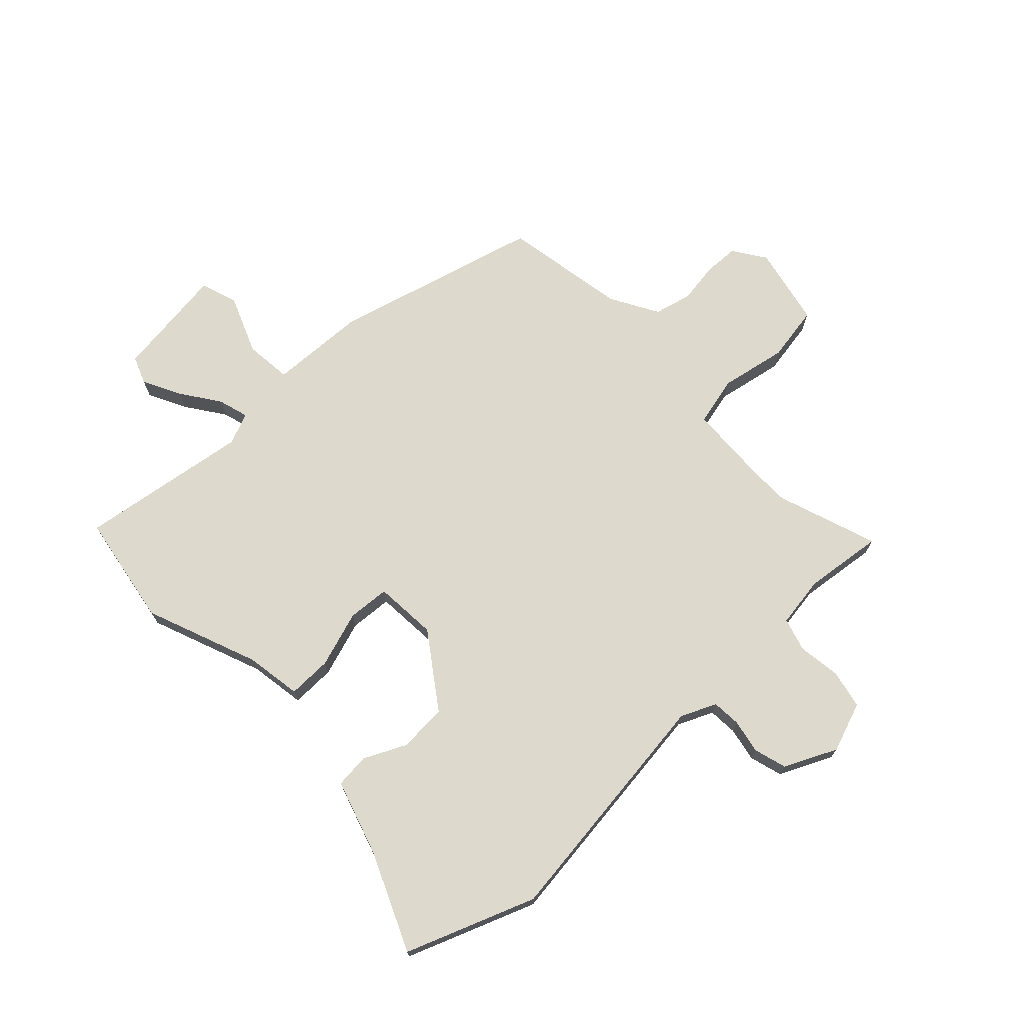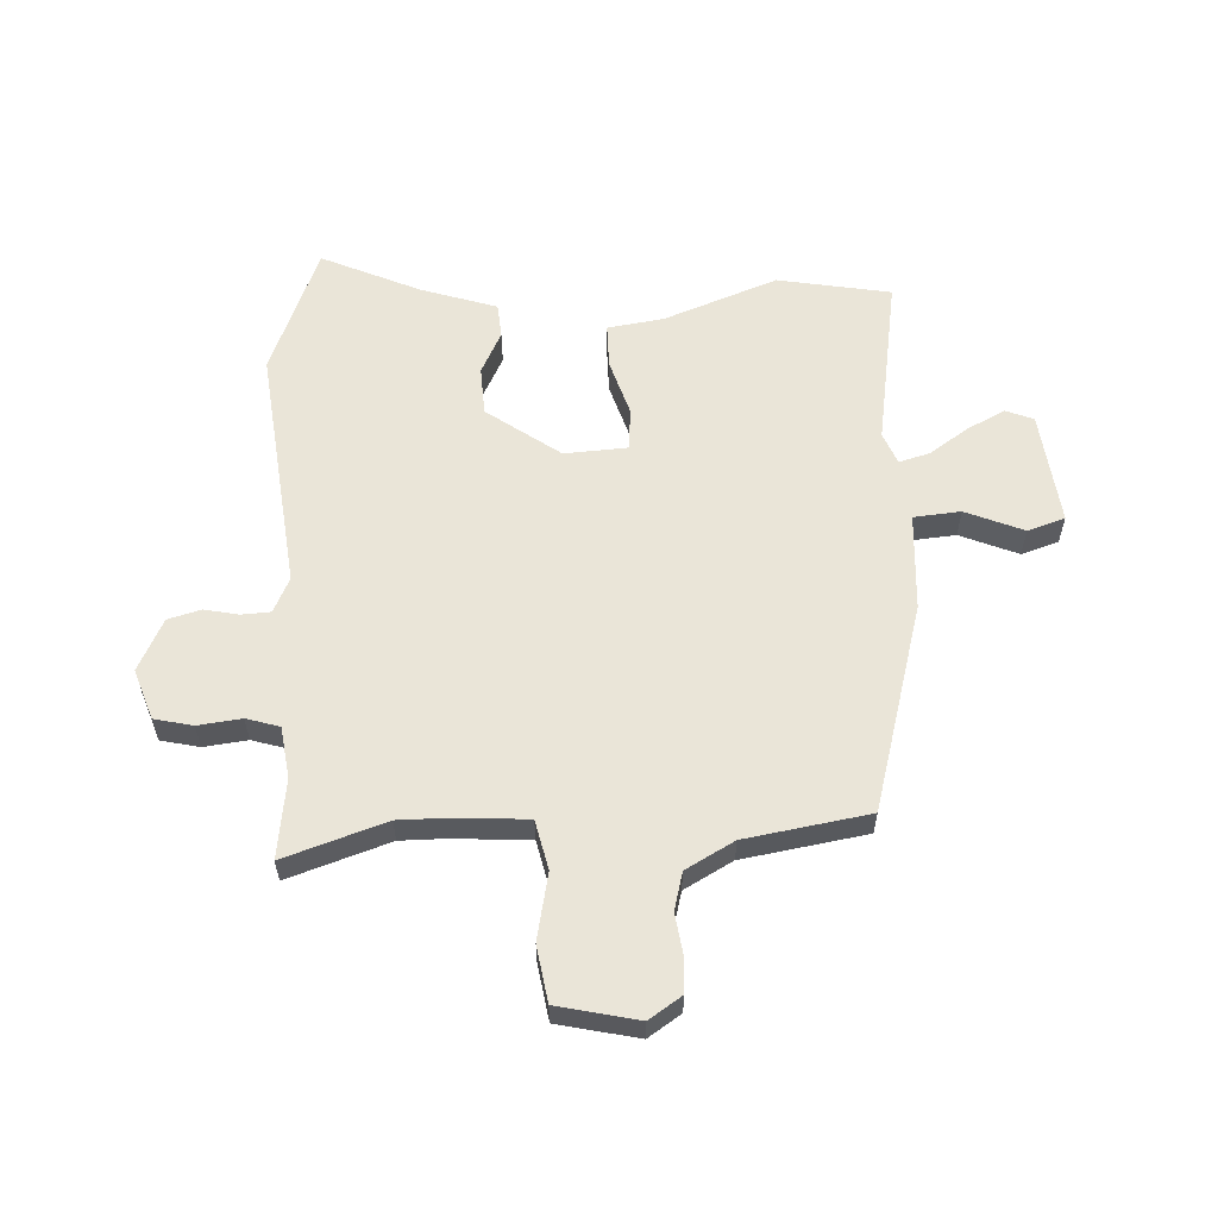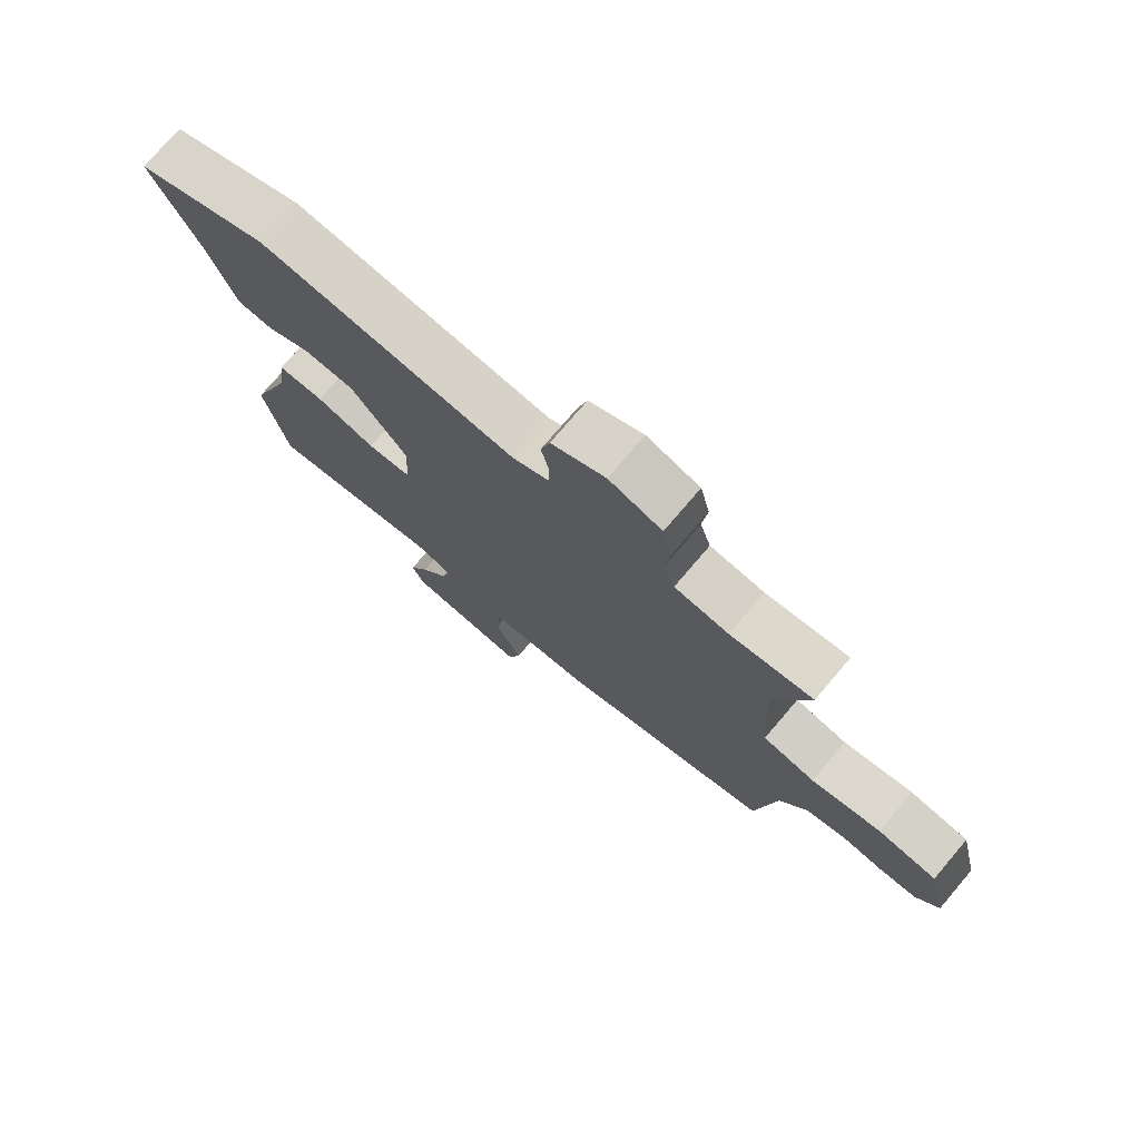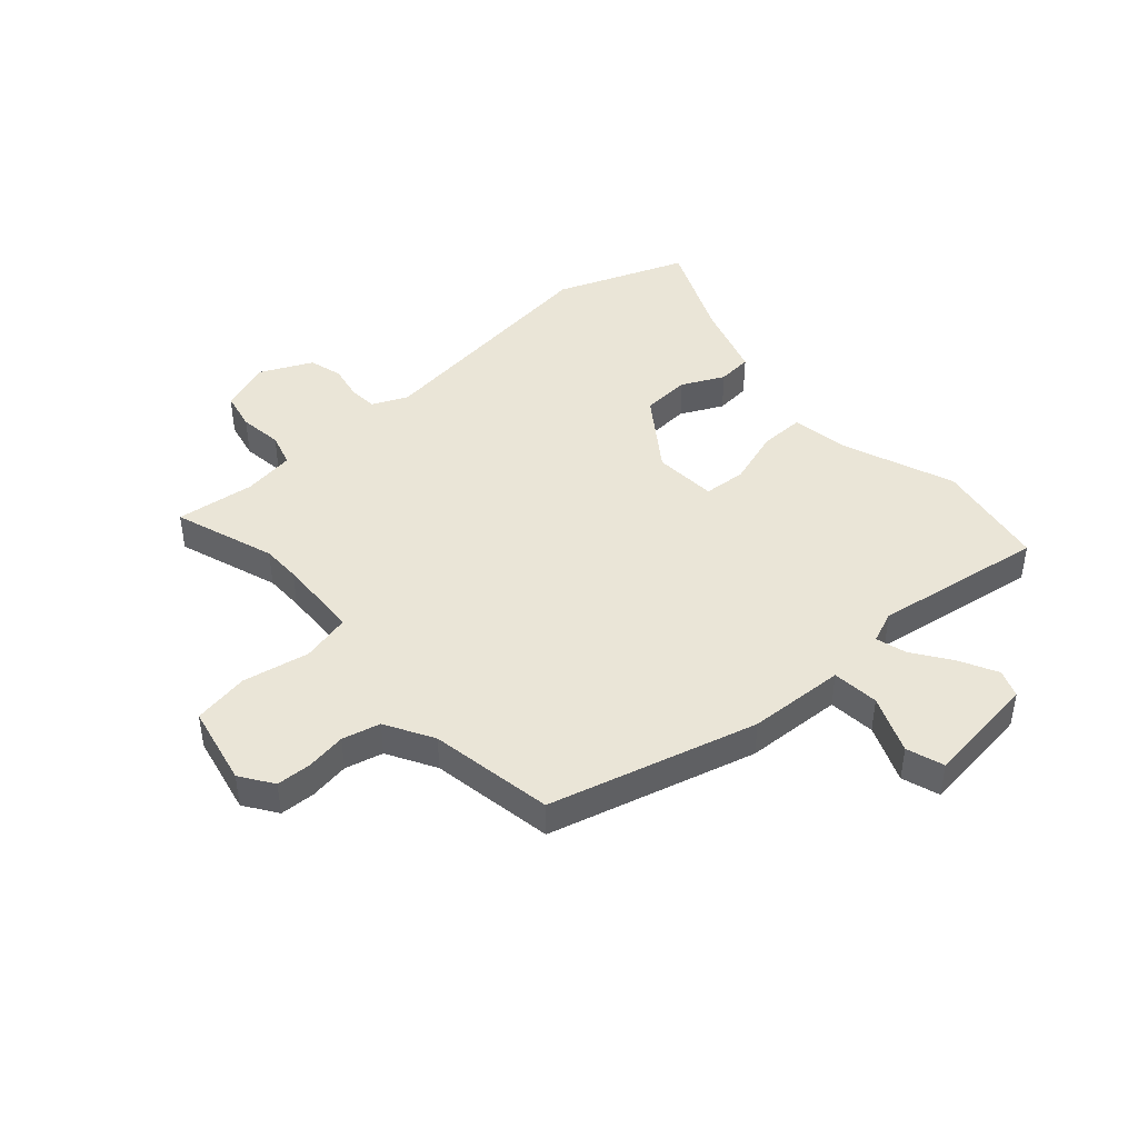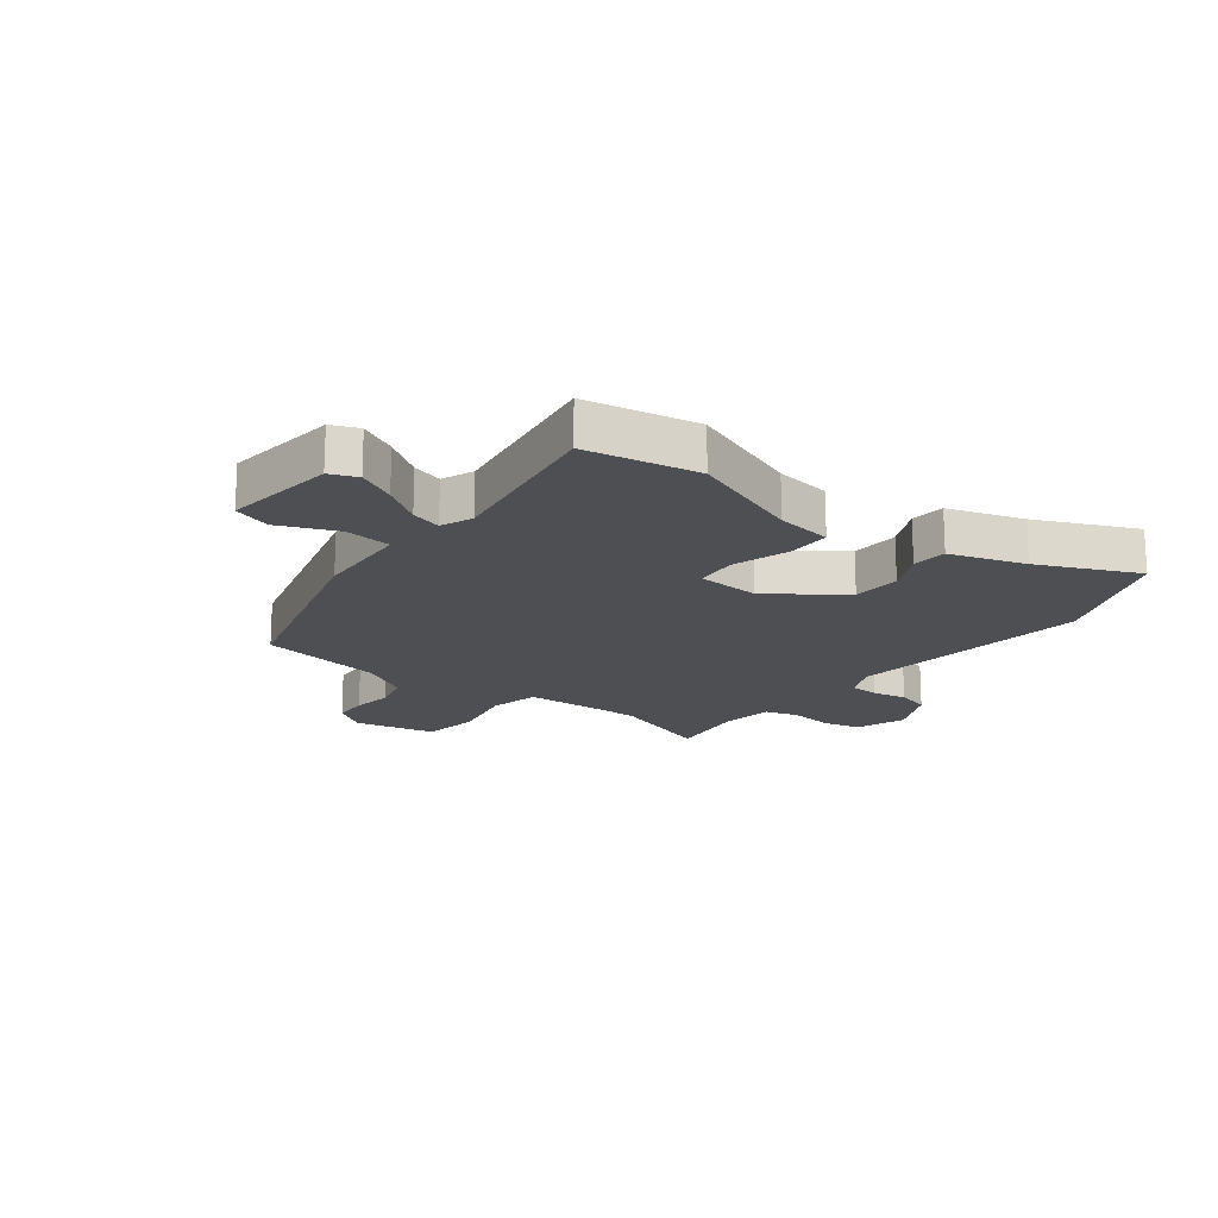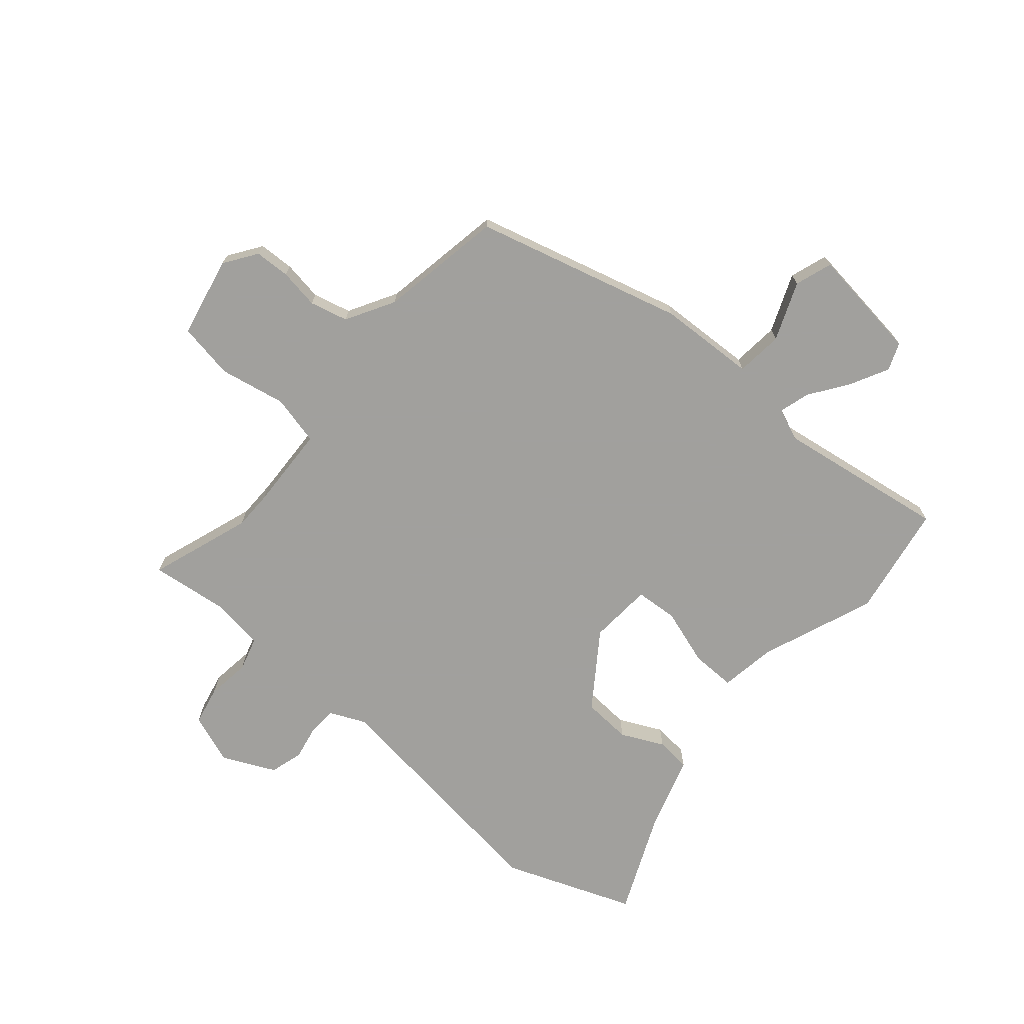
<metadata>
{"format":"obj","ext":"obj","renderer":"f3d","projection":"perspective","resolution":1024,"background":"white","views":[{"elev":71.9,"azim":-45.0,"up":"+Y"},{"elev":58.9,"azim":86.5,"up":"+Y"},{"elev":75.3,"azim":40.4,"up":"+Z"},{"elev":44.2,"azim":137.0,"up":"+Y"},{"elev":-18.1,"azim":-128.5,"up":"+Y"},{"elev":-71.7,"azim":138.0,"up":"+Y"}]}
</metadata>
<code>
v 0.506 0.07 0.518
v 0.45 0.07 0.342
v 0.451 0.07 0.275
v 0.461 0.07 0.131
v 0.547 0.07 0.113
v 0.661 0.07 0.138
v 0.758 0.07 0.124
v 0.791 0.07 -0.014
v 0.754 0.07 -0.071
v 0.693 0.07 -0.075
v 0.624 0.07 -0.066
v 0.559 0.07 -0.084
v 0.514 0.07 -0.168
v 0.482 0.07 -0.382
v 0.127 0.07 -0.487
v -0.04 0.07 -0.499
v -0.046 0.07 -0.58
v -0.003 0.07 -0.679
v -0.023 0.07 -0.744
v -0.219 0.07 -0.724
v -0.239 0.07 -0.677
v -0.207 0.07 -0.611
v -0.162 0.07 -0.543
v -0.148 0.07 -0.49
v -0.203 0.07 -0.469
v -0.496 0.07 -0.521
v -0.534 0.07 -0.327
v -0.463 0.07 -0.13
v -0.45 0.07 -0.033
v -0.374 0.07 -0.032
v -0.276 0.07 -0.061
v -0.203 0.07 -0.054
v -0.198 0.07 0.055
v -0.29 0.07 0.179
v -0.374 0.07 0.182
v -0.446 0.07 0.145
v -0.506 0.07 0.149
v -0.55 0.07 0.278
v -0.629 0.07 0.447
v -0.408 0.07 0.538
v 0.015 0.07 0.496
v 0.075 0.07 0.525
v 0.077 0.07 0.575
v 0.064 0.07 0.634
v 0.079 0.07 0.691
v 0.168 0.07 0.736
v 0.255 0.07 0.707
v 0.271 0.07 0.641
v 0.263 0.07 0.566
v 0.281 0.07 0.509
v 0.37 0.07 0.498
v 0.506 0 0.518
v 0.45 0 0.342
v 0.451 0 0.275
v 0.461 0 0.131
v 0.547 0 0.113
v 0.661 0 0.138
v 0.758 0 0.124
v 0.791 0 -0.014
v 0.754 0 -0.071
v 0.693 0 -0.075
v 0.624 0 -0.066
v 0.559 0 -0.084
v 0.514 0 -0.168
v 0.482 0 -0.382
v 0.127 0 -0.487
v -0.04 0 -0.499
v -0.046 0 -0.58
v -0.003 0 -0.679
v -0.023 0 -0.744
v -0.219 0 -0.724
v -0.239 0 -0.677
v -0.207 0 -0.611
v -0.162 0 -0.543
v -0.148 0 -0.49
v -0.203 0 -0.469
v -0.496 0 -0.521
v -0.534 0 -0.327
v -0.463 0 -0.13
v -0.45 0 -0.033
v -0.374 0 -0.032
v -0.276 0 -0.061
v -0.203 0 -0.054
v -0.198 0 0.055
v -0.29 0 0.179
v -0.374 0 0.182
v -0.446 0 0.145
v -0.506 0 0.149
v -0.55 0 0.278
v -0.629 0 0.447
v -0.408 0 0.538
v 0.015 0 0.496
v 0.075 0 0.525
v 0.077 0 0.575
v 0.064 0 0.634
v 0.079 0 0.691
v 0.168 0 0.736
v 0.255 0 0.707
v 0.271 0 0.641
v 0.263 0 0.566
v 0.281 0 0.509
v 0.37 0 0.498
f 46 47 48 49
f 46 49 50
f 43 44 45 46
f 42 43 46 50
f 41 42 50 51
f 38 39 40 41
f 35 36 37 38
f 34 35 38 41
f 33 34 41 51
f 28 29 30 31
f 28 31 32
f 25 26 27 28
f 24 25 28 32
f 20 21 22 23
f 18 19 20 23
f 17 18 23 24
f 16 17 24 32
f 13 14 15 16
f 12 13 16 32
f 8 9 10 11
f 5 6 7 8
f 4 5 8 11
f 33 51 1 2
f 32 33 2 3
f 4 11 12 32
f 3 4 32
f 100 99 98 97
f 101 100 97
f 97 96 95 94
f 101 97 94 93
f 102 101 93 92
f 92 91 90 89
f 89 88 87 86
f 92 89 86 85
f 102 92 85 84
f 82 81 80 79
f 83 82 79
f 79 78 77 76
f 83 79 76 75
f 74 73 72 71
f 74 71 70 69
f 75 74 69 68
f 83 75 68 67
f 67 66 65 64
f 83 67 64 63
f 62 61 60 59
f 59 58 57 56
f 62 59 56 55
f 53 52 102 84
f 54 53 84 83
f 83 63 62 55
f 83 55 54
f 1 52 53 2
f 2 53 54 3
f 3 54 55 4
f 4 55 56 5
f 5 56 57 6
f 6 57 58 7
f 7 58 59 8
f 8 59 60 9
f 9 60 61 10
f 10 61 62 11
f 11 62 63 12
f 12 63 64 13
f 13 64 65 14
f 14 65 66 15
f 15 66 67 16
f 16 67 68 17
f 17 68 69 18
f 18 69 70 19
f 19 70 71 20
f 20 71 72 21
f 21 72 73 22
f 22 73 74 23
f 23 74 75 24
f 24 75 76 25
f 25 76 77 26
f 26 77 78 27
f 27 78 79 28
f 28 79 80 29
f 29 80 81 30
f 30 81 82 31
f 31 82 83 32
f 32 83 84 33
f 33 84 85 34
f 34 85 86 35
f 35 86 87 36
f 36 87 88 37
f 37 88 89 38
f 38 89 90 39
f 39 90 91 40
f 40 91 92 41
f 41 92 93 42
f 42 93 94 43
f 43 94 95 44
f 44 95 96 45
f 45 96 97 46
f 46 97 98 47
f 47 98 99 48
f 48 99 100 49
f 49 100 101 50
f 50 101 102 51
f 51 102 52 1

</code>
